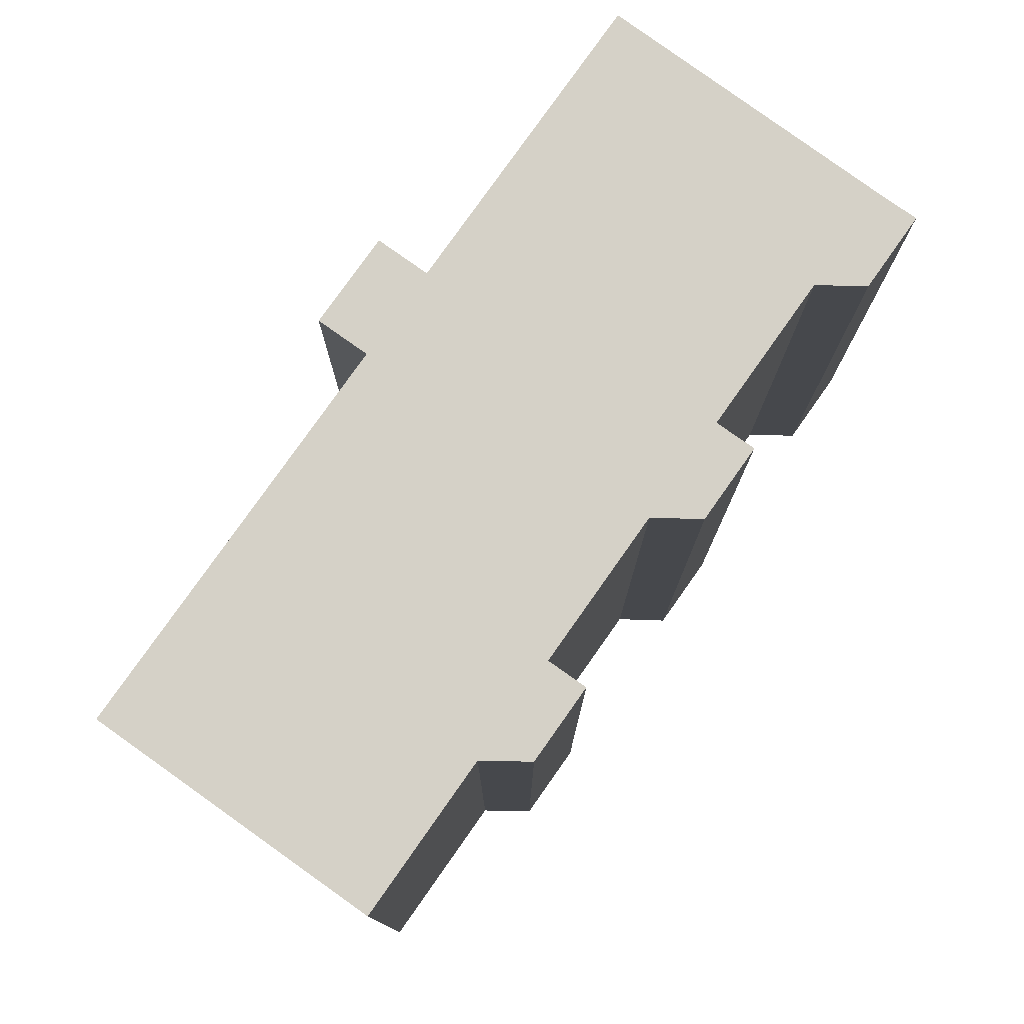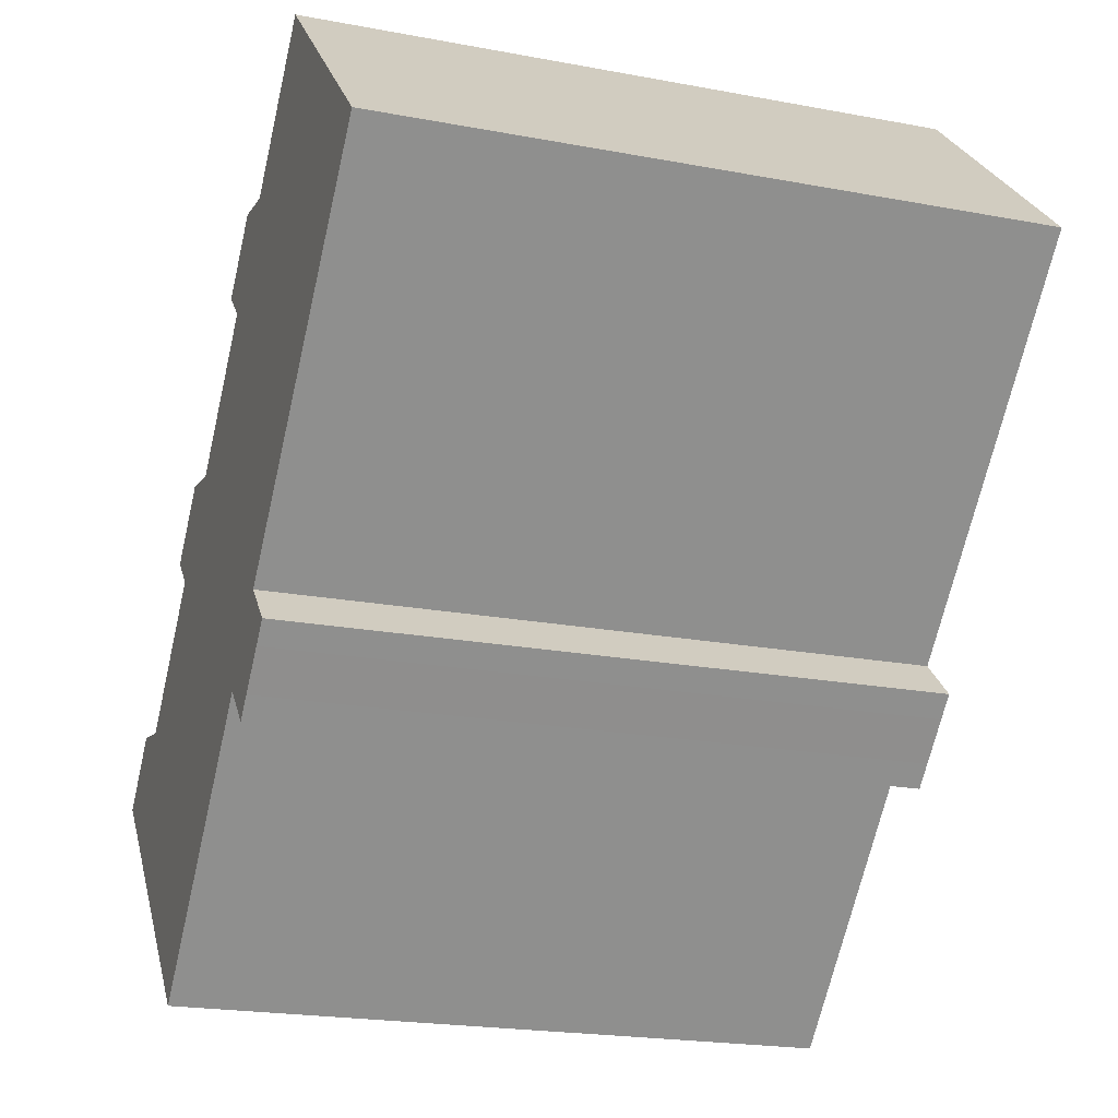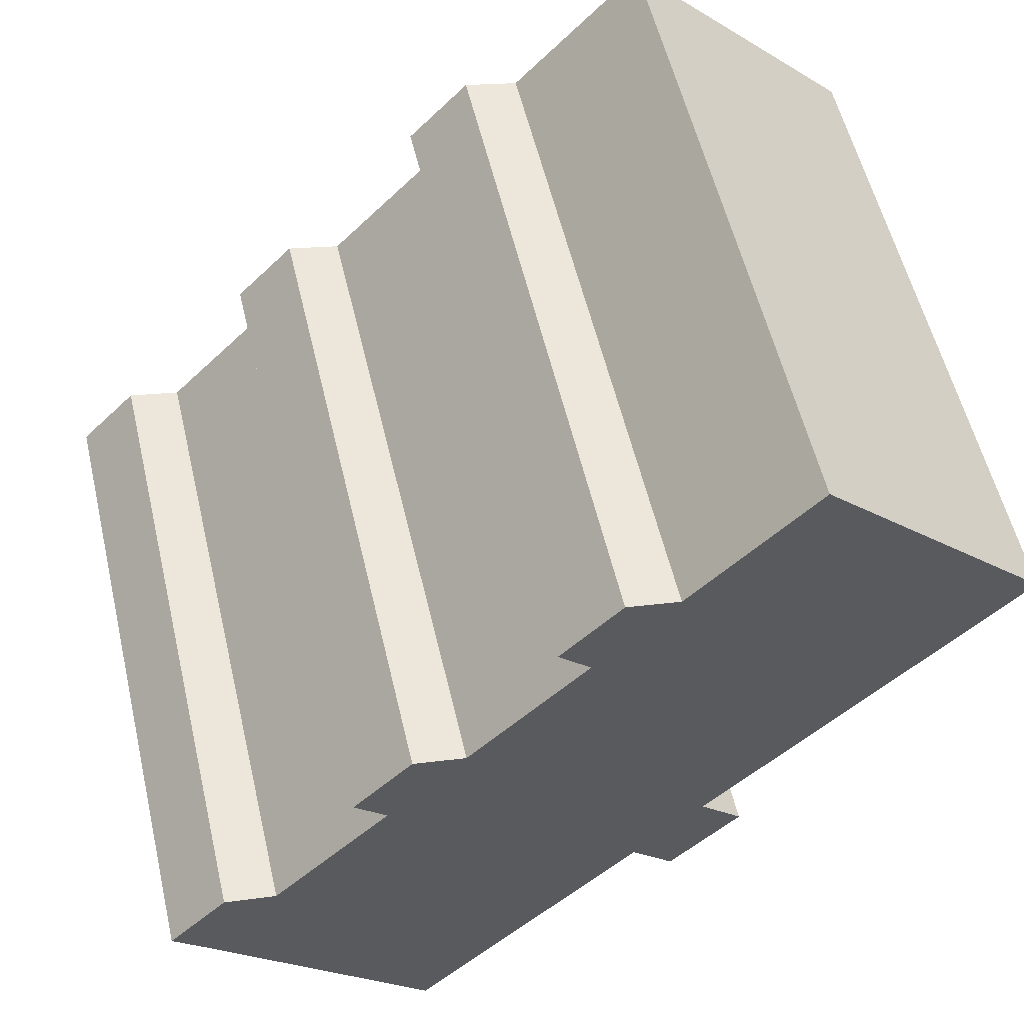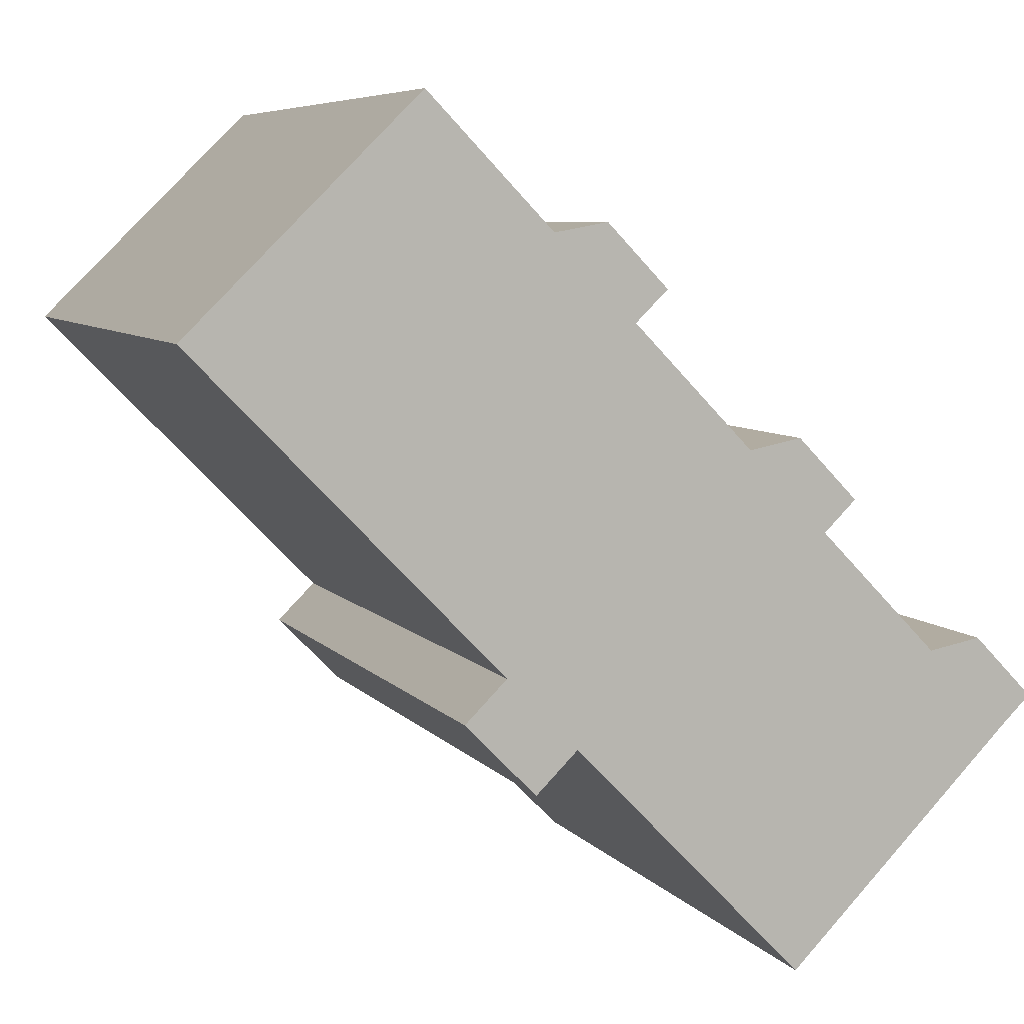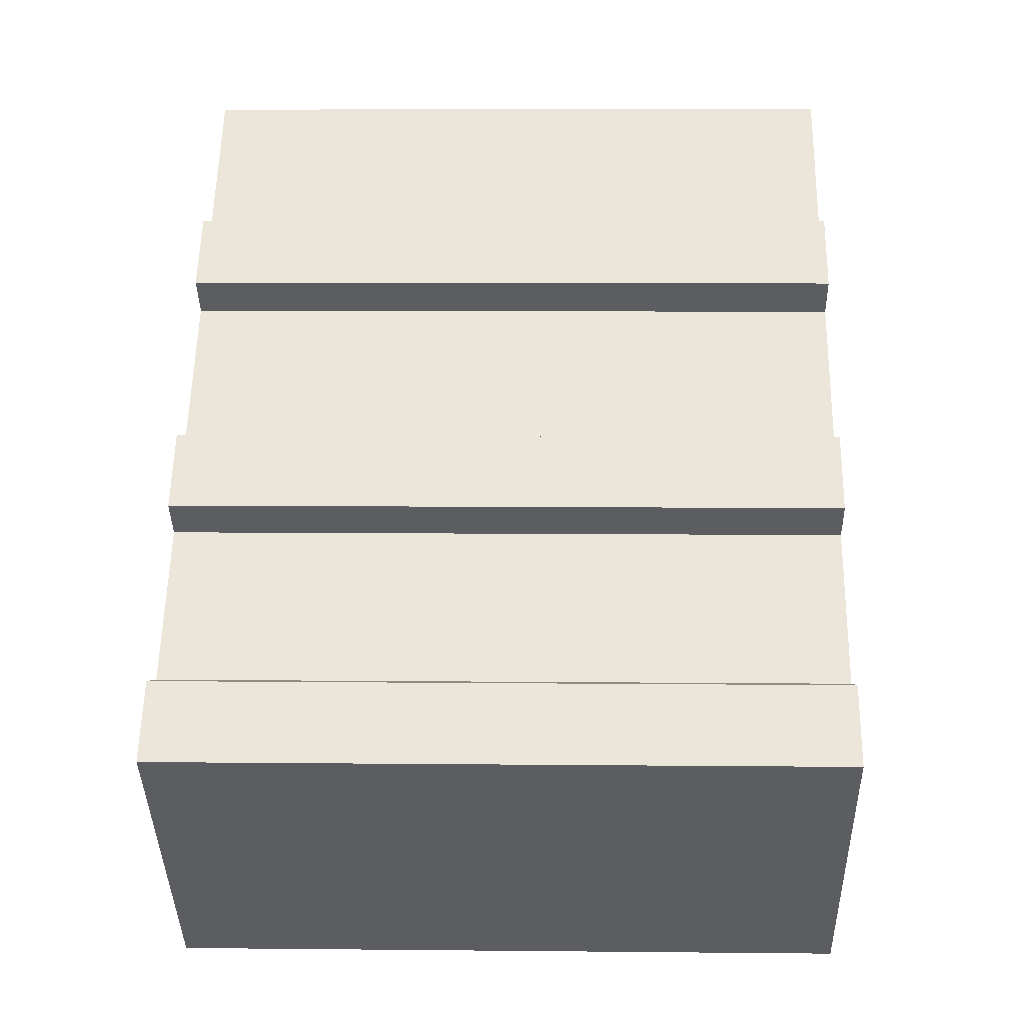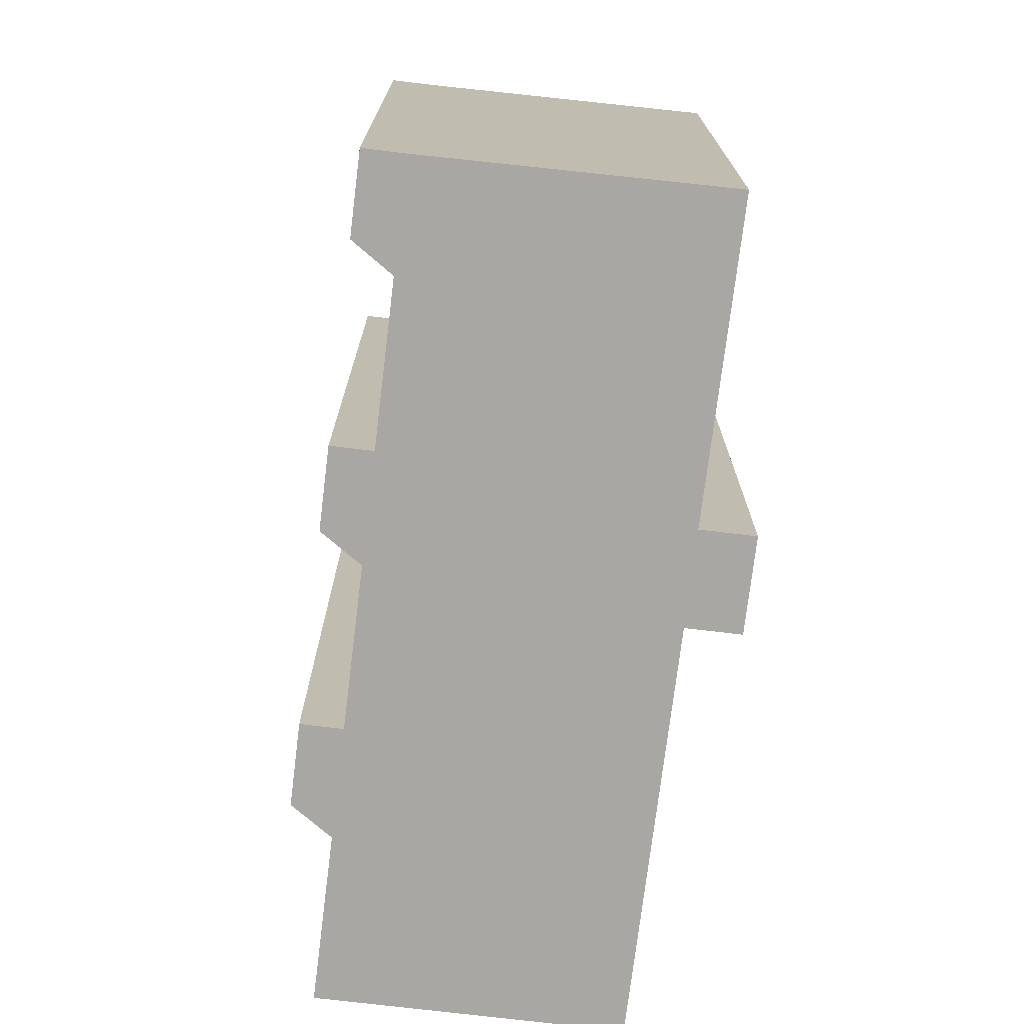
<metadata>
{"format":"obj","ext":"obj","renderer":"f3d","projection":"perspective","resolution":1024,"background":"white","views":[{"elev":78.8,"azim":-9.0,"up":"+Y"},{"elev":-20.9,"azim":-108.8,"up":"+Z"},{"elev":55.6,"azim":166.9,"up":"+Z"},{"elev":6.7,"azim":-20.4,"up":"+Z"},{"elev":8.2,"azim":91.6,"up":"+Z"},{"elev":-74.4,"azim":128.8,"up":"+Y"}]}
</metadata>
<code>
v  8.49 6.638e-16 -10.84
v  9.546 6.004e-16 -9.806
v  8.015 6.34e-16 -10.35
v  0 0 0
v  7.619 -2.311e-16 3.775
v  5.784 -3.47e-16 5.667
v  8.928 -1.485e-16 2.425
v  7.756 4.885e-16 -7.978
v  10.26 -1.632e-16 2.665
v  10.99 -1.85e-17 0.3021
v  11.8 -6.671e-17 1.09
v  12.69 8.845e-17 -1.444
v  14 1.712e-16 -2.796
v  15.33 1.557e-16 -2.542
v  16.85 2.512e-16 -4.103
v  6.7 5.519e-16 -9.013
v  16.04 2.994e-16 -4.89
v  7.175 5.816e-16 -9.499
v  17.76 4.076e-16 -6.656
v  15.4 9.689e-16 -15.82
v  19.06 4.892e-16 -7.989
v  20.39 4.74e-16 -7.741
v  21.11 6.174e-16 -10.08
v  21.91 5.697e-16 -9.303
v  5.784 16.55 5.666
v  7.757 16.55 -7.978
v  0.0003521 16.55 -0.0005248
v  7.619 16.55 3.774
v  8.928 16.55 2.424
v  10.26 16.55 2.665
v  7.176 16.55 -9.499
v  6.7 16.55 -9.013
v  8.015 16.55 -10.36
v  10.99 16.55 0.3016
v  11.8 16.55 1.089
v  8.49 16.55 -10.84
v  16.85 16.55 -4.103
v  16.04 16.55 -4.891
v  15.33 16.55 -2.543
v  9.546 16.55 -9.806
v  12.69 16.55 -1.445
v  15.4 16.55 -15.82
v  14 16.55 -2.797
v  17.76 16.55 -6.657
v  21.11 16.55 -10.08
v  19.06 16.55 -7.99
v  20.39 16.55 -7.742
v  21.91 16.55 -9.304
g defaultobject
f 1 2 3
f 4 5 6
f 5 4 7
f 7 4 8
f 7 8 9
f 9 8 10
f 9 10 11
f 10 8 12
f 12 8 13
f 13 8 14
f 14 8 15
f 15 8 16
f 15 16 17
f 17 16 18
f 17 18 19
f 19 18 3
f 19 3 2
f 19 2 20
f 19 20 21
f 21 20 22
f 22 20 23
f 22 23 24
f 25 26 27
f 26 25 28
f 26 28 29
f 26 29 30
f 26 31 32
f 31 26 33
f 33 26 30
f 33 30 34
f 34 30 35
f 33 34 36
f 37 38 39
f 34 40 36
f 40 34 41
f 40 41 42
f 42 41 43
f 42 43 39
f 42 39 38
f 42 38 44
f 42 44 45
f 45 44 46
f 45 46 47
f 45 47 48
f 24 47 22
f 47 24 48
f 23 48 24
f 48 23 45
f 20 45 23
f 45 20 42
f 40 20 2
f 20 40 42
f 1 40 2
f 40 1 36
f 33 1 3
f 1 33 36
f 31 3 18
f 3 31 33
f 32 18 16
f 18 32 31
f 26 16 8
f 16 26 32
f 27 8 4
f 8 27 26
f 25 4 6
f 4 25 27
f 5 25 6
f 25 5 28
f 7 28 5
f 28 7 29
f 9 29 7
f 29 9 30
f 11 30 9
f 30 11 35
f 10 35 11
f 35 10 34
f 12 34 10
f 34 12 41
f 13 41 12
f 41 13 43
f 14 43 13
f 43 14 39
f 15 39 14
f 39 15 37
f 17 37 15
f 37 17 38
f 19 38 17
f 38 19 44
f 21 44 19
f 44 21 46
f 22 46 21
f 46 22 47

</code>
